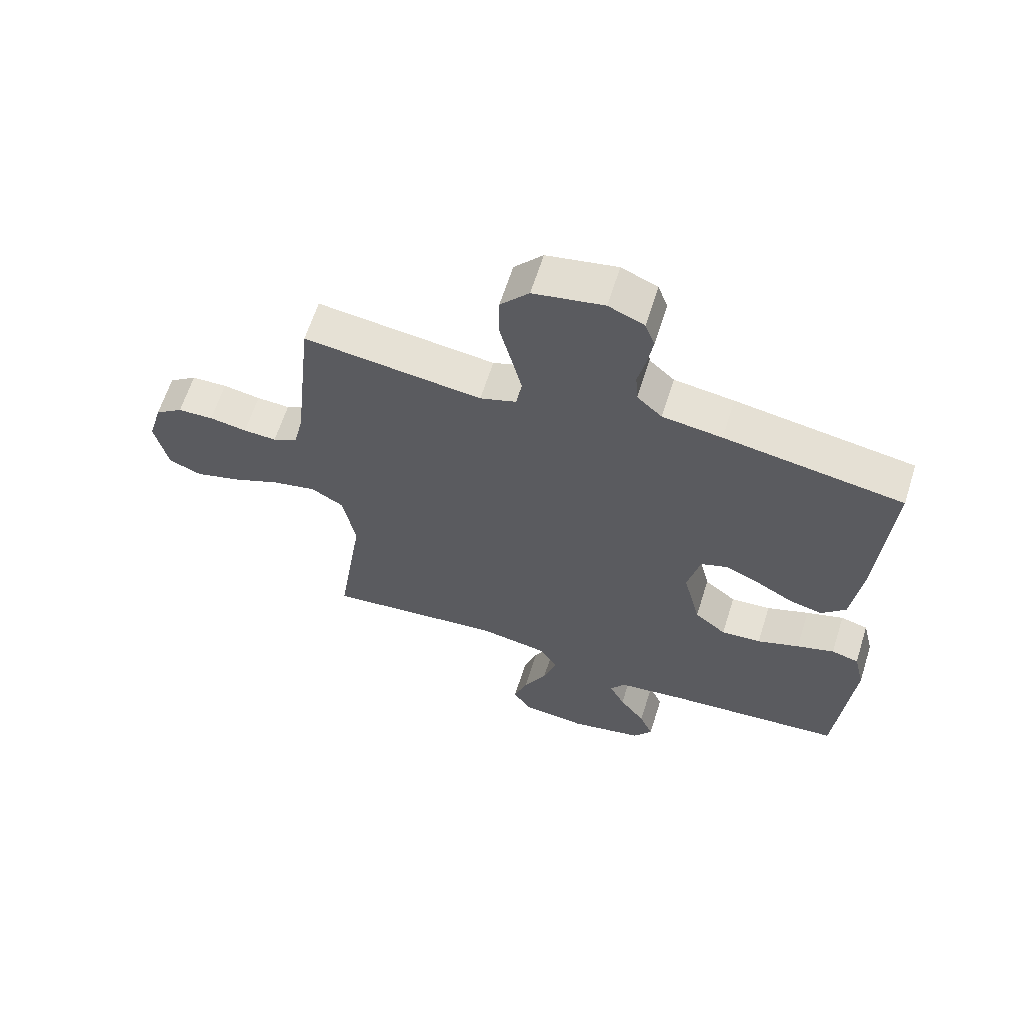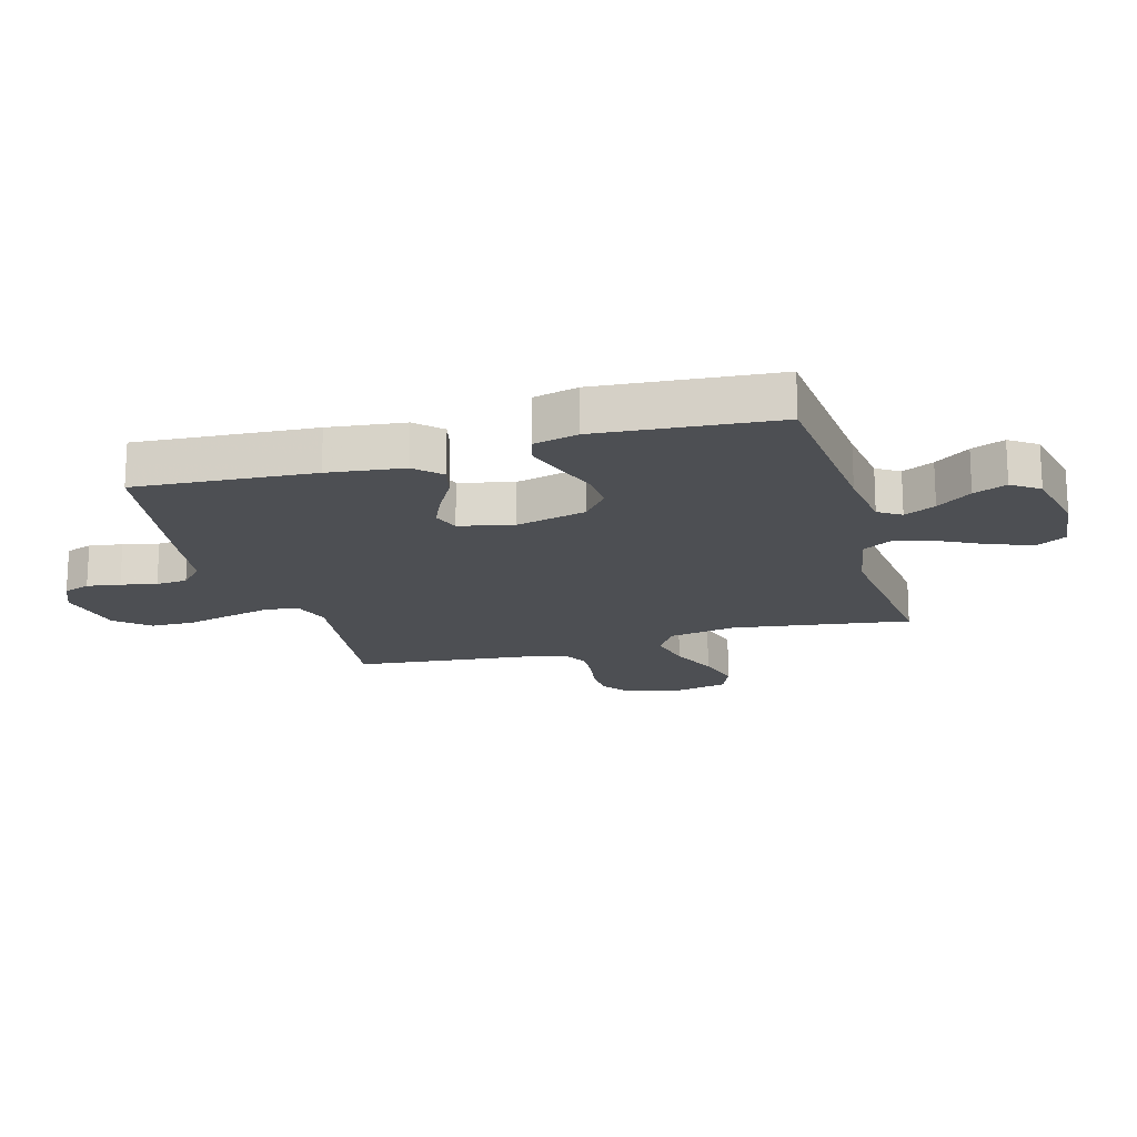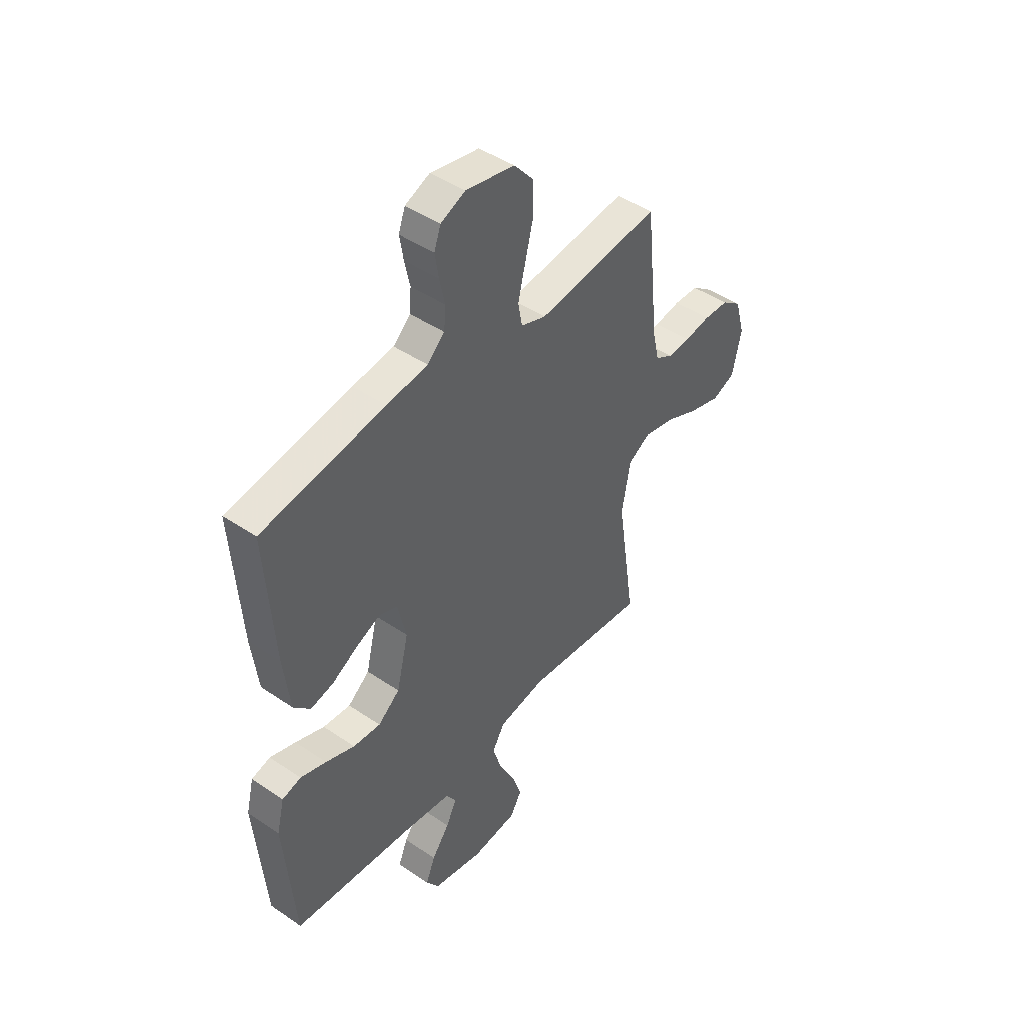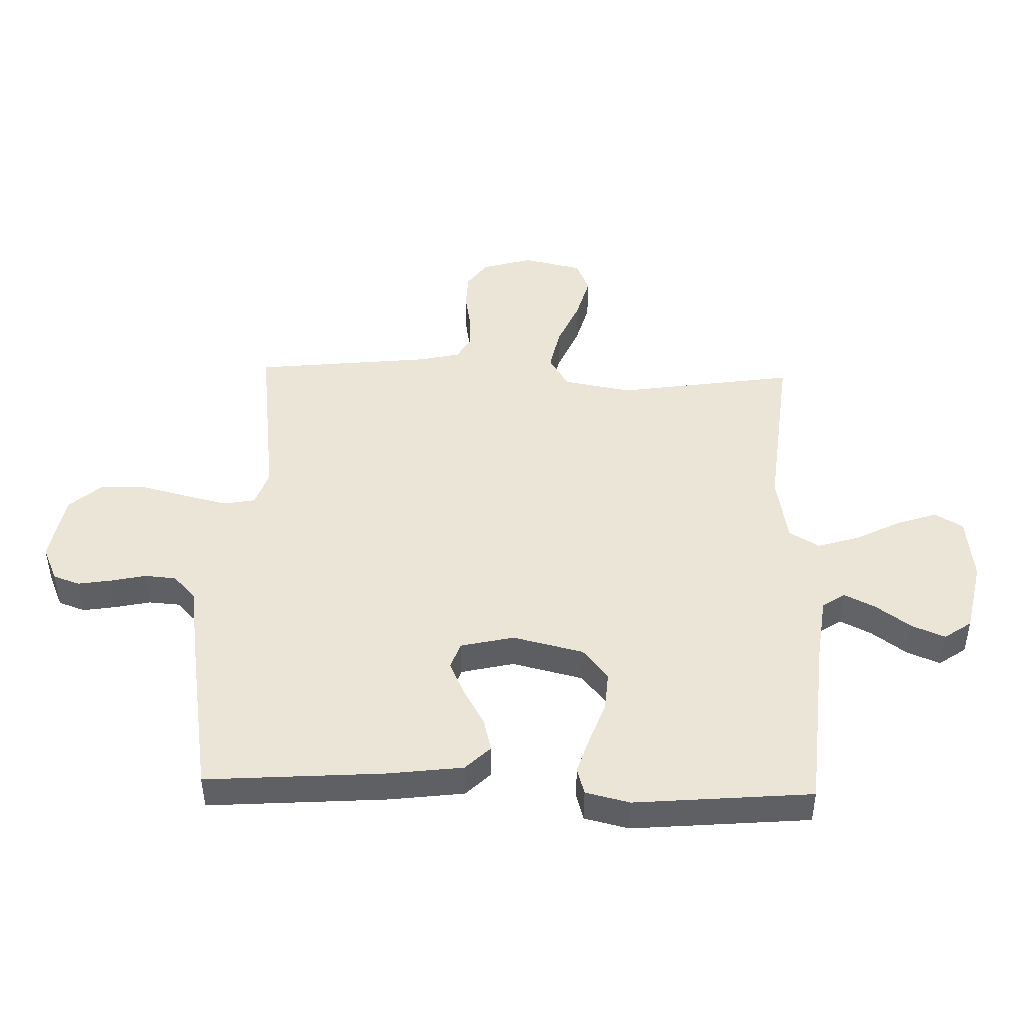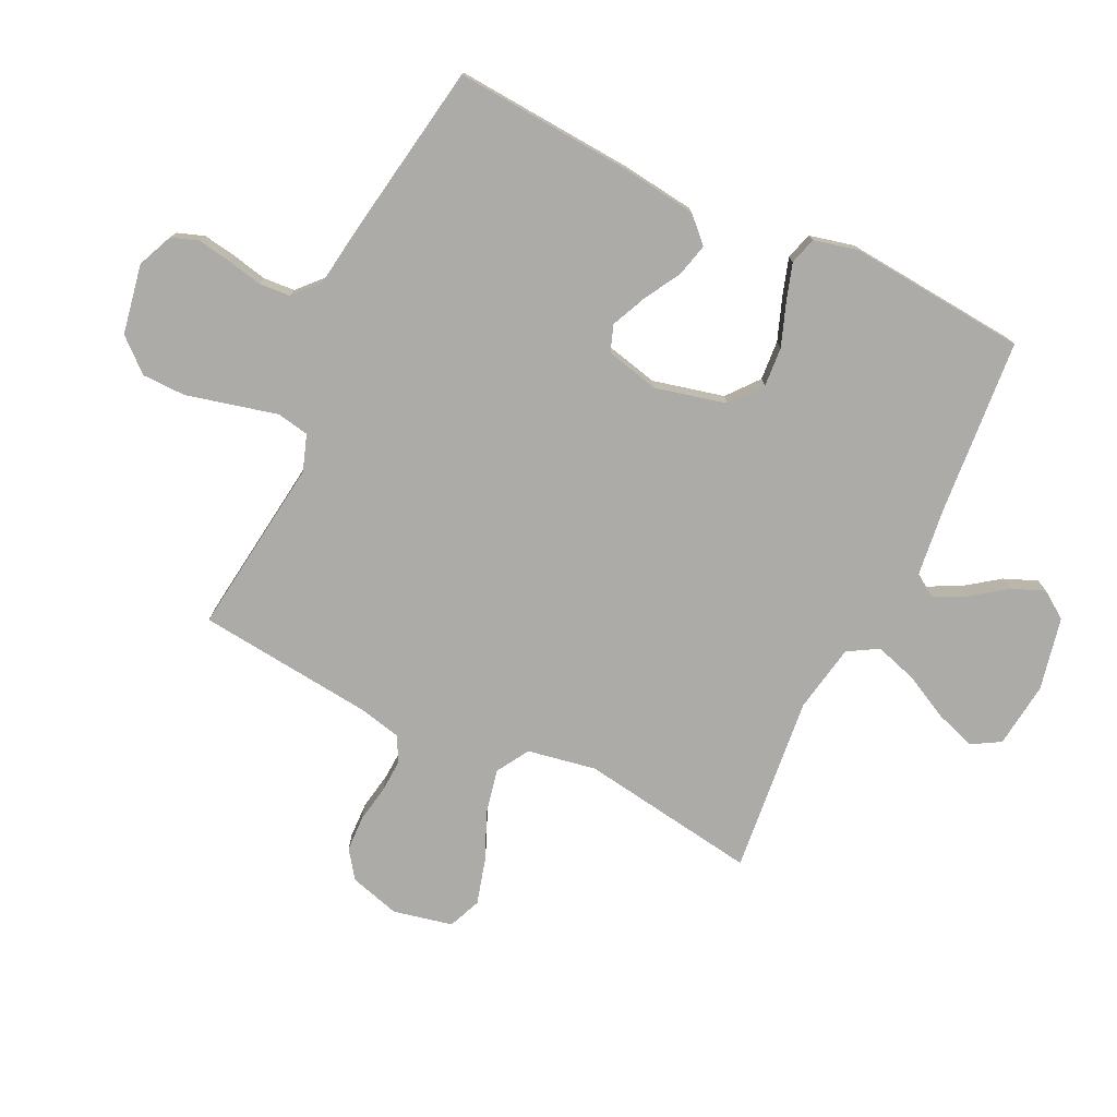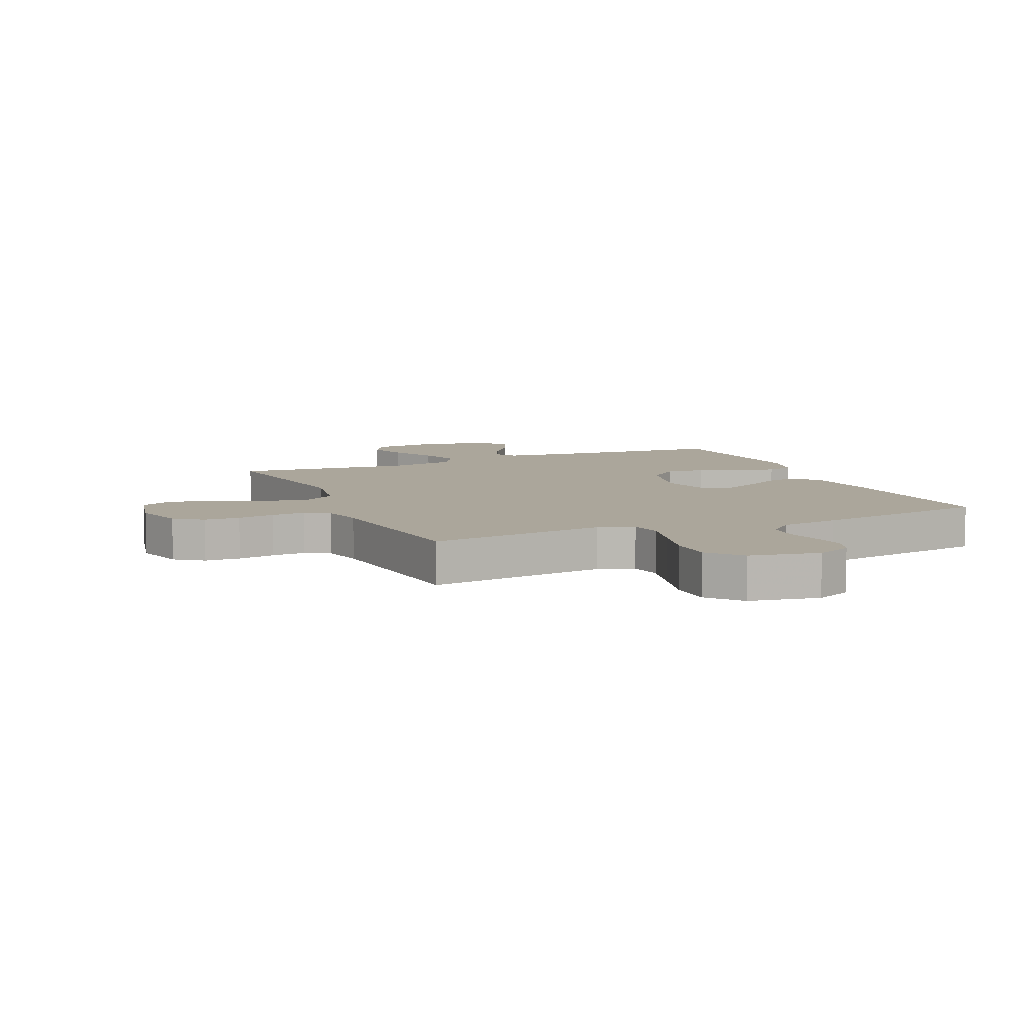
<metadata>
{"format":"obj","ext":"obj","renderer":"f3d","projection":"perspective","resolution":1024,"background":"white","views":[{"elev":63.2,"azim":17.5,"up":"+Z"},{"elev":-17.8,"azim":106.0,"up":"+Y"},{"elev":45.1,"azim":128.3,"up":"+Z"},{"elev":45.8,"azim":91.7,"up":"+Y"},{"elev":-76.4,"azim":64.3,"up":"+Y"},{"elev":8.0,"azim":-23.5,"up":"+Y"}]}
</metadata>
<code>
v -0.5 0.07 -0.5
v -0.455 0.07 -0.2
v -0.476 0.07 -0.084
v -0.531 0.07 -0.051
v -0.606 0.07 -0.067
v -0.687 0.07 -0.102
v -0.763 0.07 -0.123
v -0.818 0.07 -0.1
v -0.84 0.07 0
v -0.816 0.07 0.085
v -0.769 0.07 0.119
v -0.709 0.07 0.121
v -0.646 0.07 0.11
v -0.59 0.07 0.107
v -0.548 0.07 0.13
v -0.532 0.07 0.2
v -0.5 0.07 0.5
v -0.2 0.07 0.462
v -0.139 0.07 0.483
v -0.129 0.07 0.537
v -0.147 0.07 0.611
v -0.167 0.07 0.691
v -0.166 0.07 0.765
v -0.118 0.07 0.82
v 0 0.07 0.842
v 0.06 0.07 0.816
v 0.076 0.07 0.771
v 0.067 0.07 0.715
v 0.054 0.07 0.655
v 0.058 0.07 0.602
v 0.1 0.07 0.563
v 0.2 0.07 0.549
v 0.5 0.07 0.5
v 0.479 0.07 0.2
v 0.463 0.07 0.072
v 0.422 0.07 0.03
v 0.366 0.07 0.044
v 0.303 0.07 0.08
v 0.245 0.07 0.106
v 0.2 0.07 0.09
v 0.179 0.07 0
v 0.208 0.07 -0.12
v 0.261 0.07 -0.163
v 0.328 0.07 -0.158
v 0.399 0.07 -0.132
v 0.462 0.07 -0.112
v 0.508 0.07 -0.125
v 0.526 0.07 -0.2
v 0.5 0.07 -0.5
v 0.2 0.07 -0.525
v 0.088 0.07 -0.539
v 0.063 0.07 -0.577
v 0.089 0.07 -0.63
v 0.132 0.07 -0.689
v 0.155 0.07 -0.745
v 0.123 0.07 -0.791
v 0 0.07 -0.817
v -0.111 0.07 -0.804
v -0.139 0.07 -0.756
v -0.116 0.07 -0.688
v -0.077 0.07 -0.612
v -0.055 0.07 -0.541
v -0.085 0.07 -0.49
v -0.2 0.07 -0.469
v -0.5 0 -0.5
v -0.455 0 -0.2
v -0.476 0 -0.084
v -0.531 0 -0.051
v -0.606 0 -0.067
v -0.687 0 -0.102
v -0.763 0 -0.123
v -0.818 0 -0.1
v -0.84 0 0
v -0.816 0 0.085
v -0.769 0 0.119
v -0.709 0 0.121
v -0.646 0 0.11
v -0.59 0 0.107
v -0.548 0 0.13
v -0.532 0 0.2
v -0.5 0 0.5
v -0.2 0 0.462
v -0.139 0 0.483
v -0.129 0 0.537
v -0.147 0 0.611
v -0.167 0 0.691
v -0.166 0 0.765
v -0.118 0 0.82
v 0 0 0.842
v 0.06 0 0.816
v 0.076 0 0.771
v 0.067 0 0.715
v 0.054 0 0.655
v 0.058 0 0.602
v 0.1 0 0.563
v 0.2 0 0.549
v 0.5 0 0.5
v 0.479 0 0.2
v 0.463 0 0.072
v 0.422 0 0.03
v 0.366 0 0.044
v 0.303 0 0.08
v 0.245 0 0.106
v 0.2 0 0.09
v 0.179 0 0
v 0.208 0 -0.12
v 0.261 0 -0.163
v 0.328 0 -0.158
v 0.399 0 -0.132
v 0.462 0 -0.112
v 0.508 0 -0.125
v 0.526 0 -0.2
v 0.5 0 -0.5
v 0.2 0 -0.525
v 0.088 0 -0.539
v 0.063 0 -0.577
v 0.089 0 -0.63
v 0.132 0 -0.689
v 0.155 0 -0.745
v 0.123 0 -0.791
v 0 0 -0.817
v -0.111 0 -0.804
v -0.139 0 -0.756
v -0.116 0 -0.688
v -0.077 0 -0.612
v -0.055 0 -0.541
v -0.085 0 -0.49
v -0.2 0 -0.469
f 59 60 61
f 58 59 61
f 57 58 61
f 56 57 61
f 55 56 61
f 54 55 61
f 53 54 61
f 52 53 61 62
f 51 52 62 63
f 48 49 50
f 47 48 50
f 46 47 50
f 45 46 50
f 44 45 50
f 50 51 63
f 44 50 63
f 43 44 63
f 36 37 38
f 35 36 38
f 34 35 38
f 33 34 38
f 32 33 38
f 31 32 38
f 30 31 38 39
f 27 28 29
f 26 27 29
f 25 26 29
f 24 25 29
f 23 24 29
f 22 23 29
f 21 22 29
f 20 21 29 30
f 30 39 40
f 20 30 40
f 19 20 40
f 16 17 18
f 19 40 41
f 18 19 41
f 16 18 41
f 15 16 41
f 11 12 13
f 10 11 13
f 9 10 13
f 8 9 13
f 7 8 13
f 6 7 13
f 5 6 13
f 4 5 13 14
f 64 1 2
f 64 2 3
f 63 64 3
f 43 63 3
f 42 43 3
f 15 41 42
f 14 15 42
f 4 14 42
f 3 4 42
f 125 124 123
f 125 123 122
f 125 122 121
f 125 121 120
f 125 120 119
f 125 119 118
f 125 118 117
f 126 125 117 116
f 127 126 116 115
f 114 113 112
f 114 112 111
f 114 111 110
f 114 110 109
f 114 109 108
f 127 115 114
f 127 114 108
f 127 108 107
f 102 101 100
f 102 100 99
f 102 99 98
f 102 98 97
f 102 97 96
f 102 96 95
f 103 102 95 94
f 93 92 91
f 93 91 90
f 93 90 89
f 93 89 88
f 93 88 87
f 93 87 86
f 93 86 85
f 94 93 85 84
f 104 103 94
f 104 94 84
f 104 84 83
f 82 81 80
f 105 104 83
f 105 83 82
f 105 82 80
f 105 80 79
f 77 76 75
f 77 75 74
f 77 74 73
f 77 73 72
f 77 72 71
f 77 71 70
f 77 70 69
f 78 77 69 68
f 66 65 128
f 67 66 128
f 67 128 127
f 67 127 107
f 67 107 106
f 106 105 79
f 106 79 78
f 106 78 68
f 106 68 67
f 1 65 66 2
f 2 66 67 3
f 3 67 68 4
f 4 68 69 5
f 5 69 70 6
f 6 70 71 7
f 7 71 72 8
f 8 72 73 9
f 9 73 74 10
f 10 74 75 11
f 11 75 76 12
f 12 76 77 13
f 13 77 78 14
f 14 78 79 15
f 15 79 80 16
f 16 80 81 17
f 17 81 82 18
f 18 82 83 19
f 19 83 84 20
f 20 84 85 21
f 21 85 86 22
f 22 86 87 23
f 23 87 88 24
f 24 88 89 25
f 25 89 90 26
f 26 90 91 27
f 27 91 92 28
f 28 92 93 29
f 29 93 94 30
f 30 94 95 31
f 31 95 96 32
f 32 96 97 33
f 33 97 98 34
f 34 98 99 35
f 35 99 100 36
f 36 100 101 37
f 37 101 102 38
f 38 102 103 39
f 39 103 104 40
f 40 104 105 41
f 41 105 106 42
f 42 106 107 43
f 43 107 108 44
f 44 108 109 45
f 45 109 110 46
f 46 110 111 47
f 47 111 112 48
f 48 112 113 49
f 49 113 114 50
f 50 114 115 51
f 51 115 116 52
f 52 116 117 53
f 53 117 118 54
f 54 118 119 55
f 55 119 120 56
f 56 120 121 57
f 57 121 122 58
f 58 122 123 59
f 59 123 124 60
f 60 124 125 61
f 61 125 126 62
f 62 126 127 63
f 63 127 128 64
f 64 128 65 1

</code>
